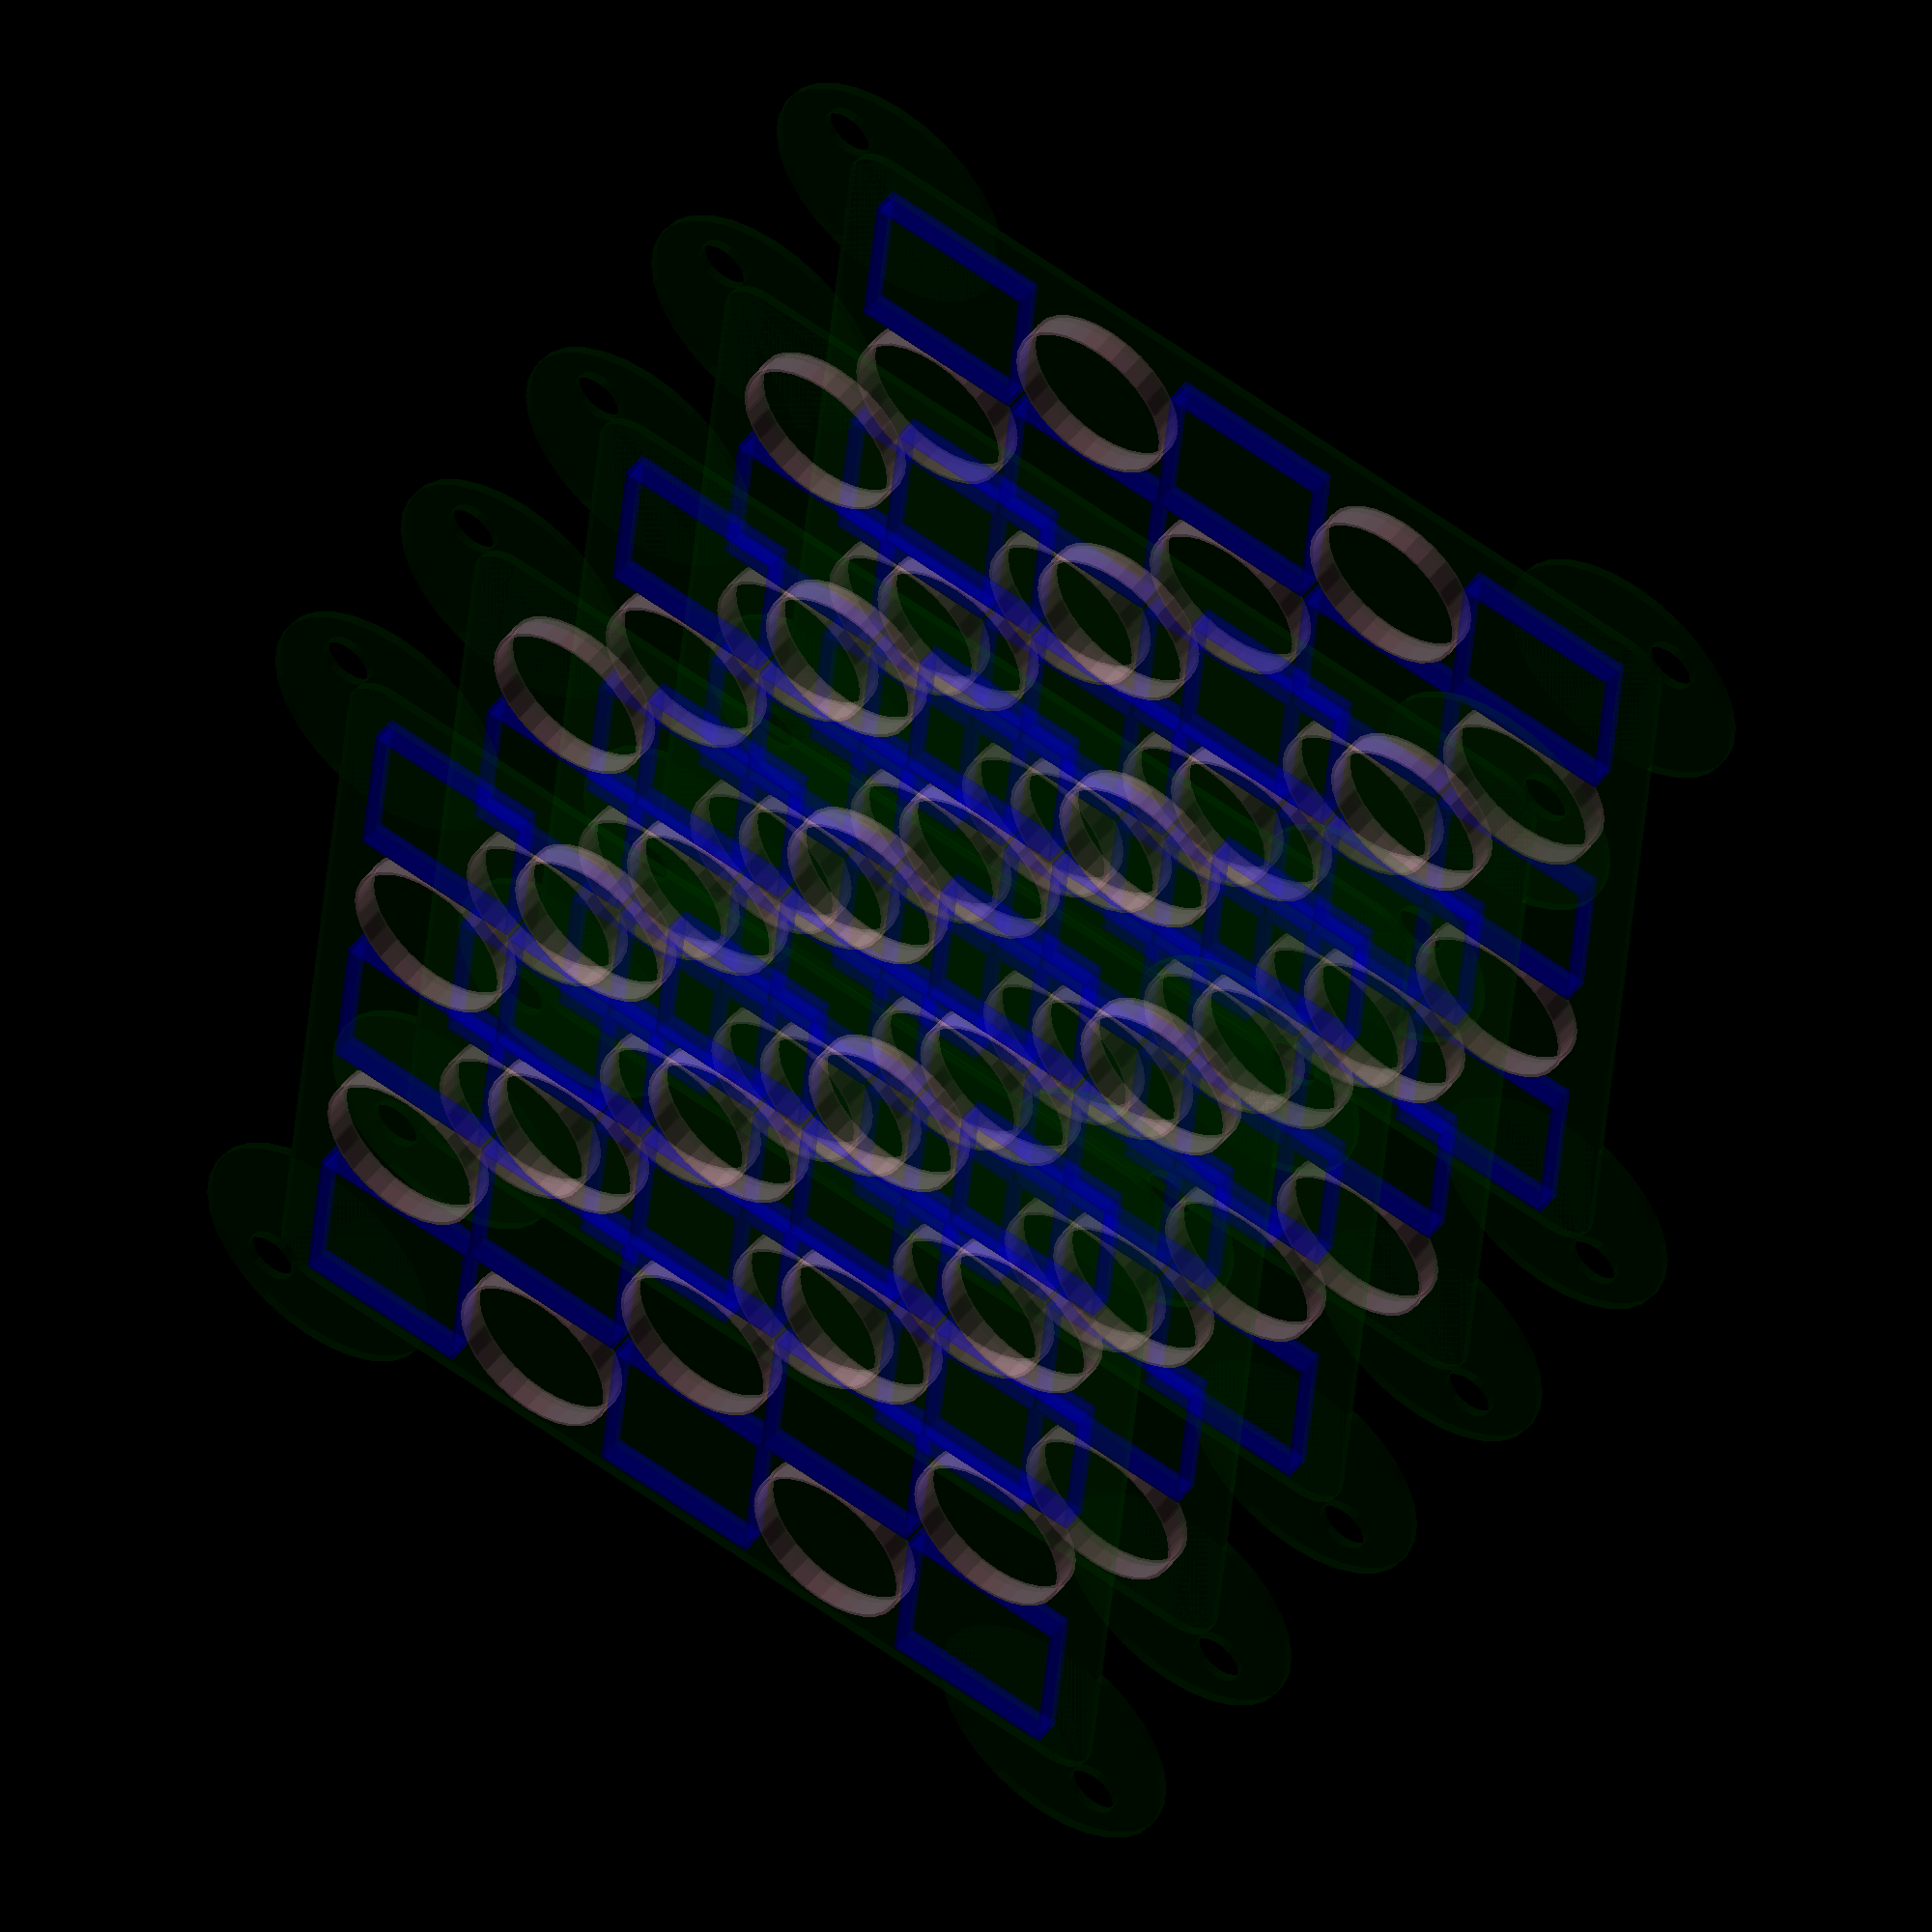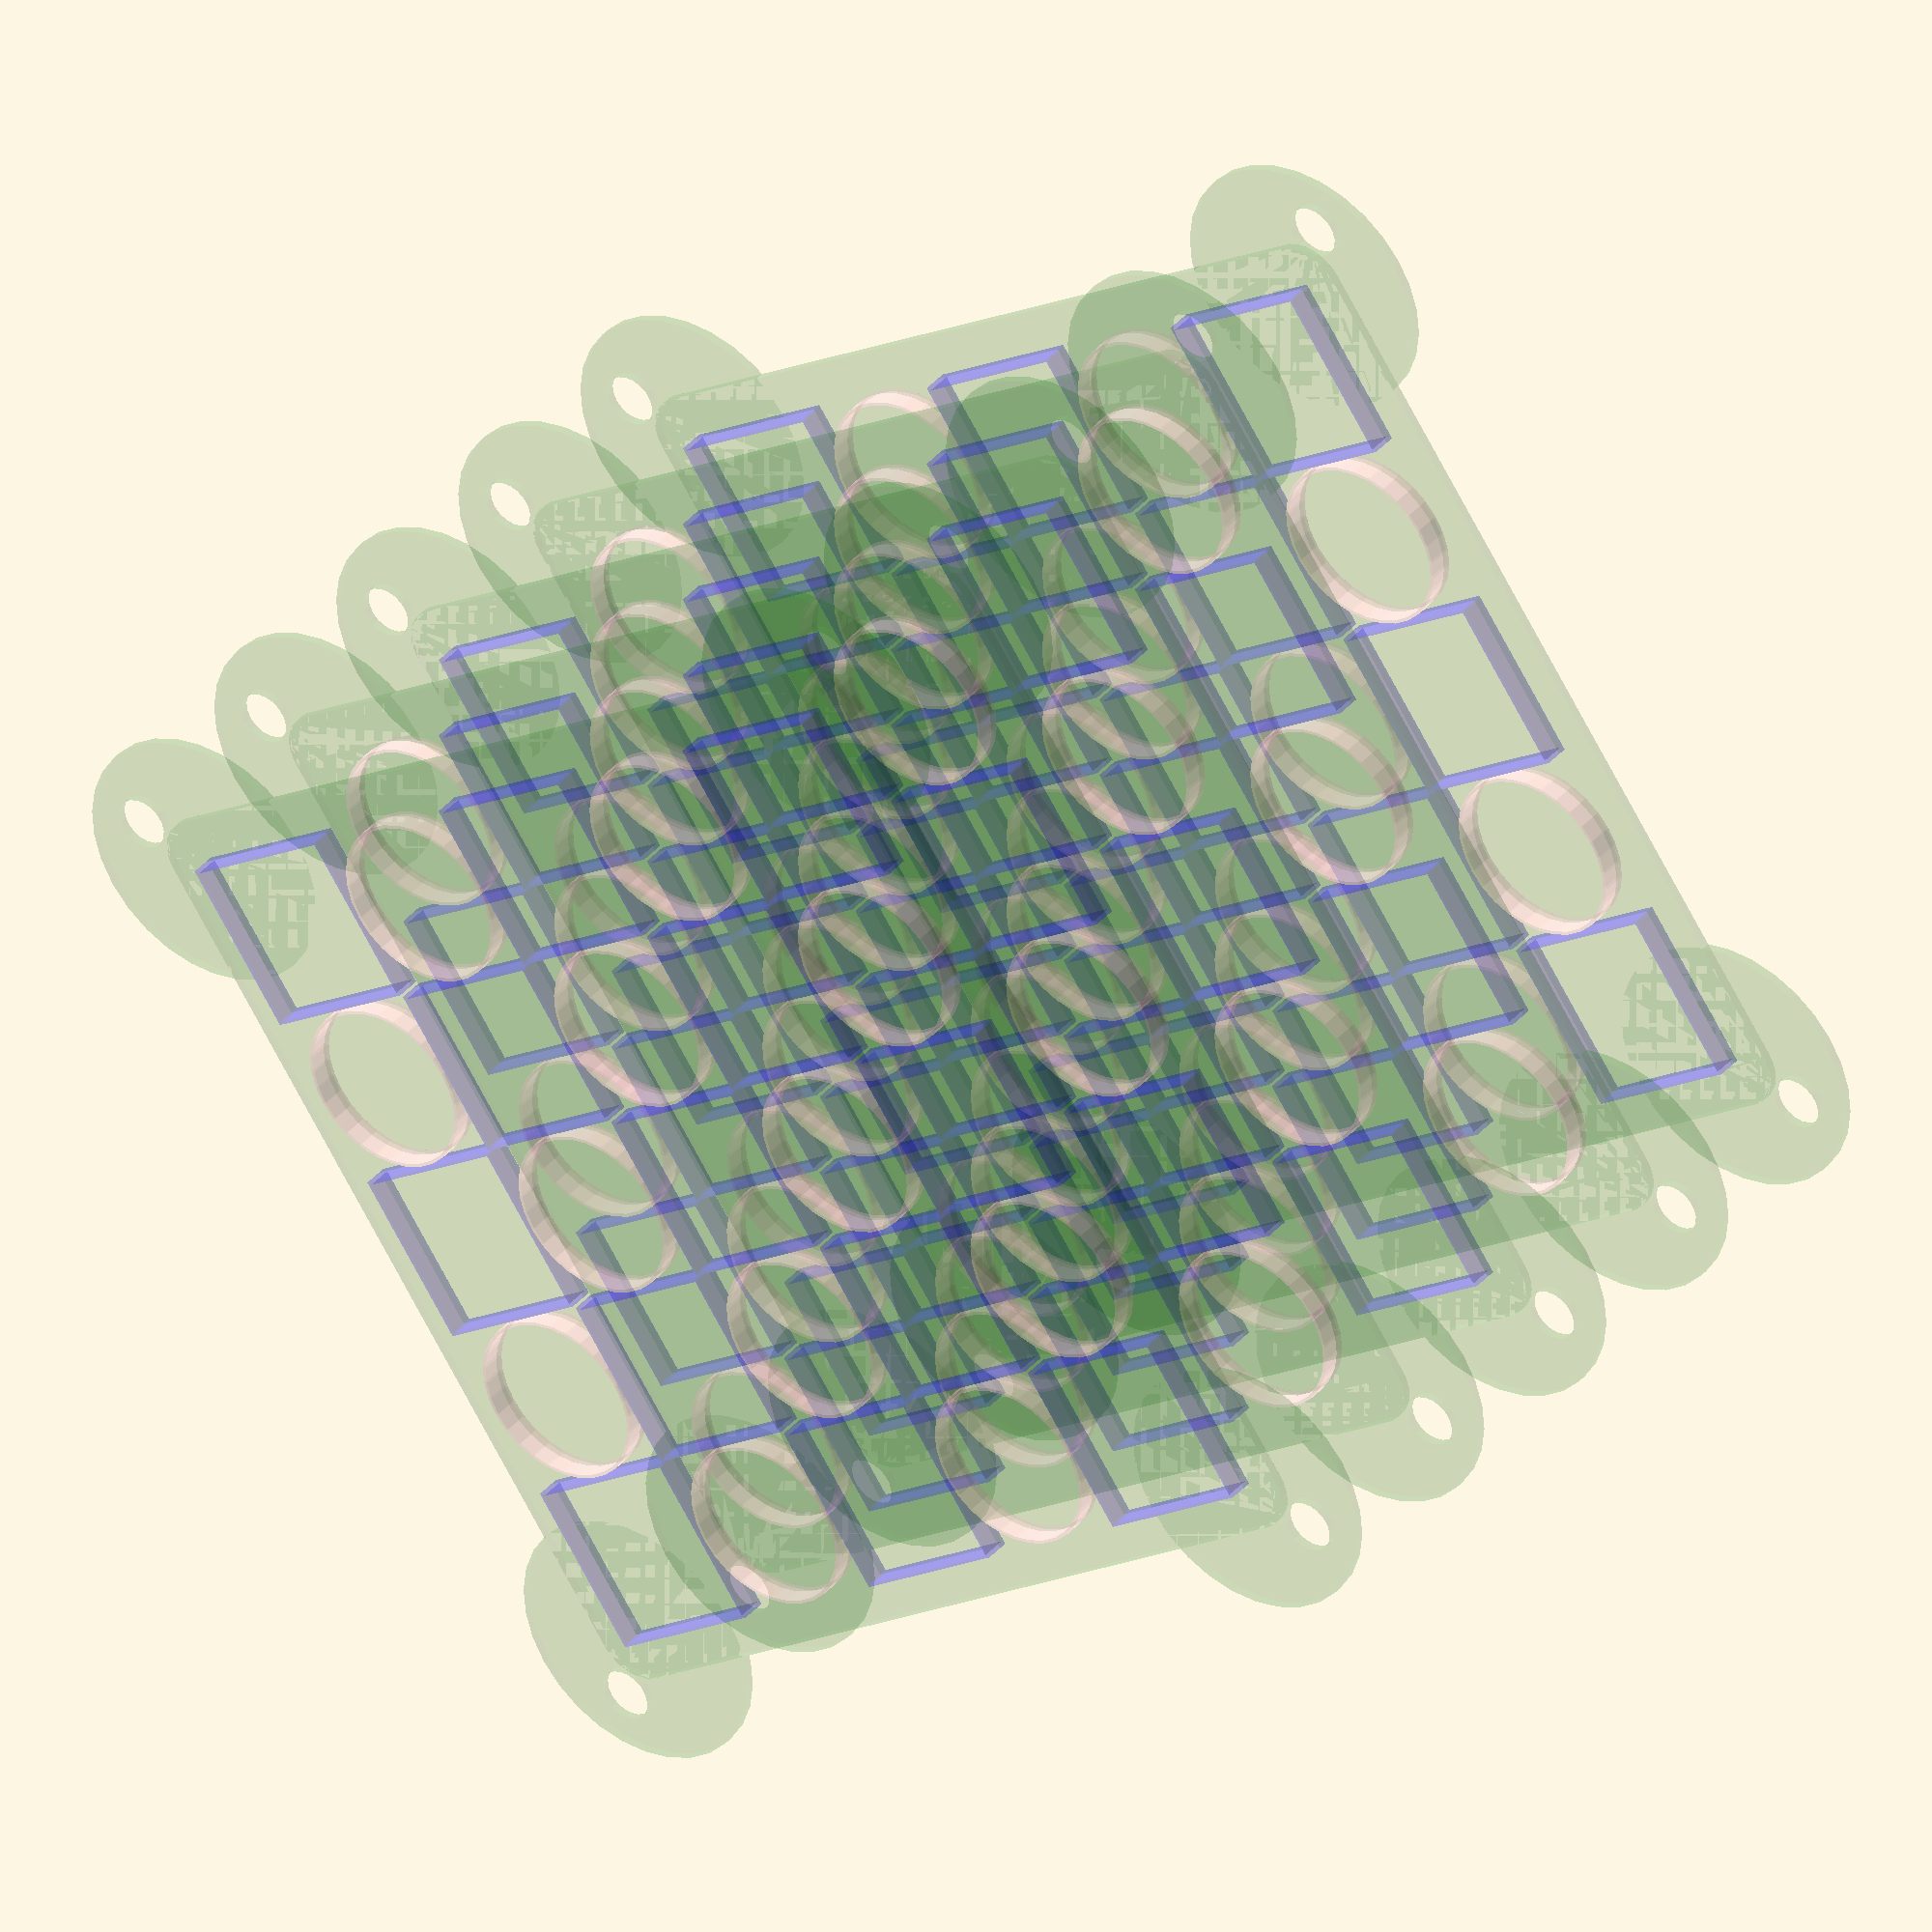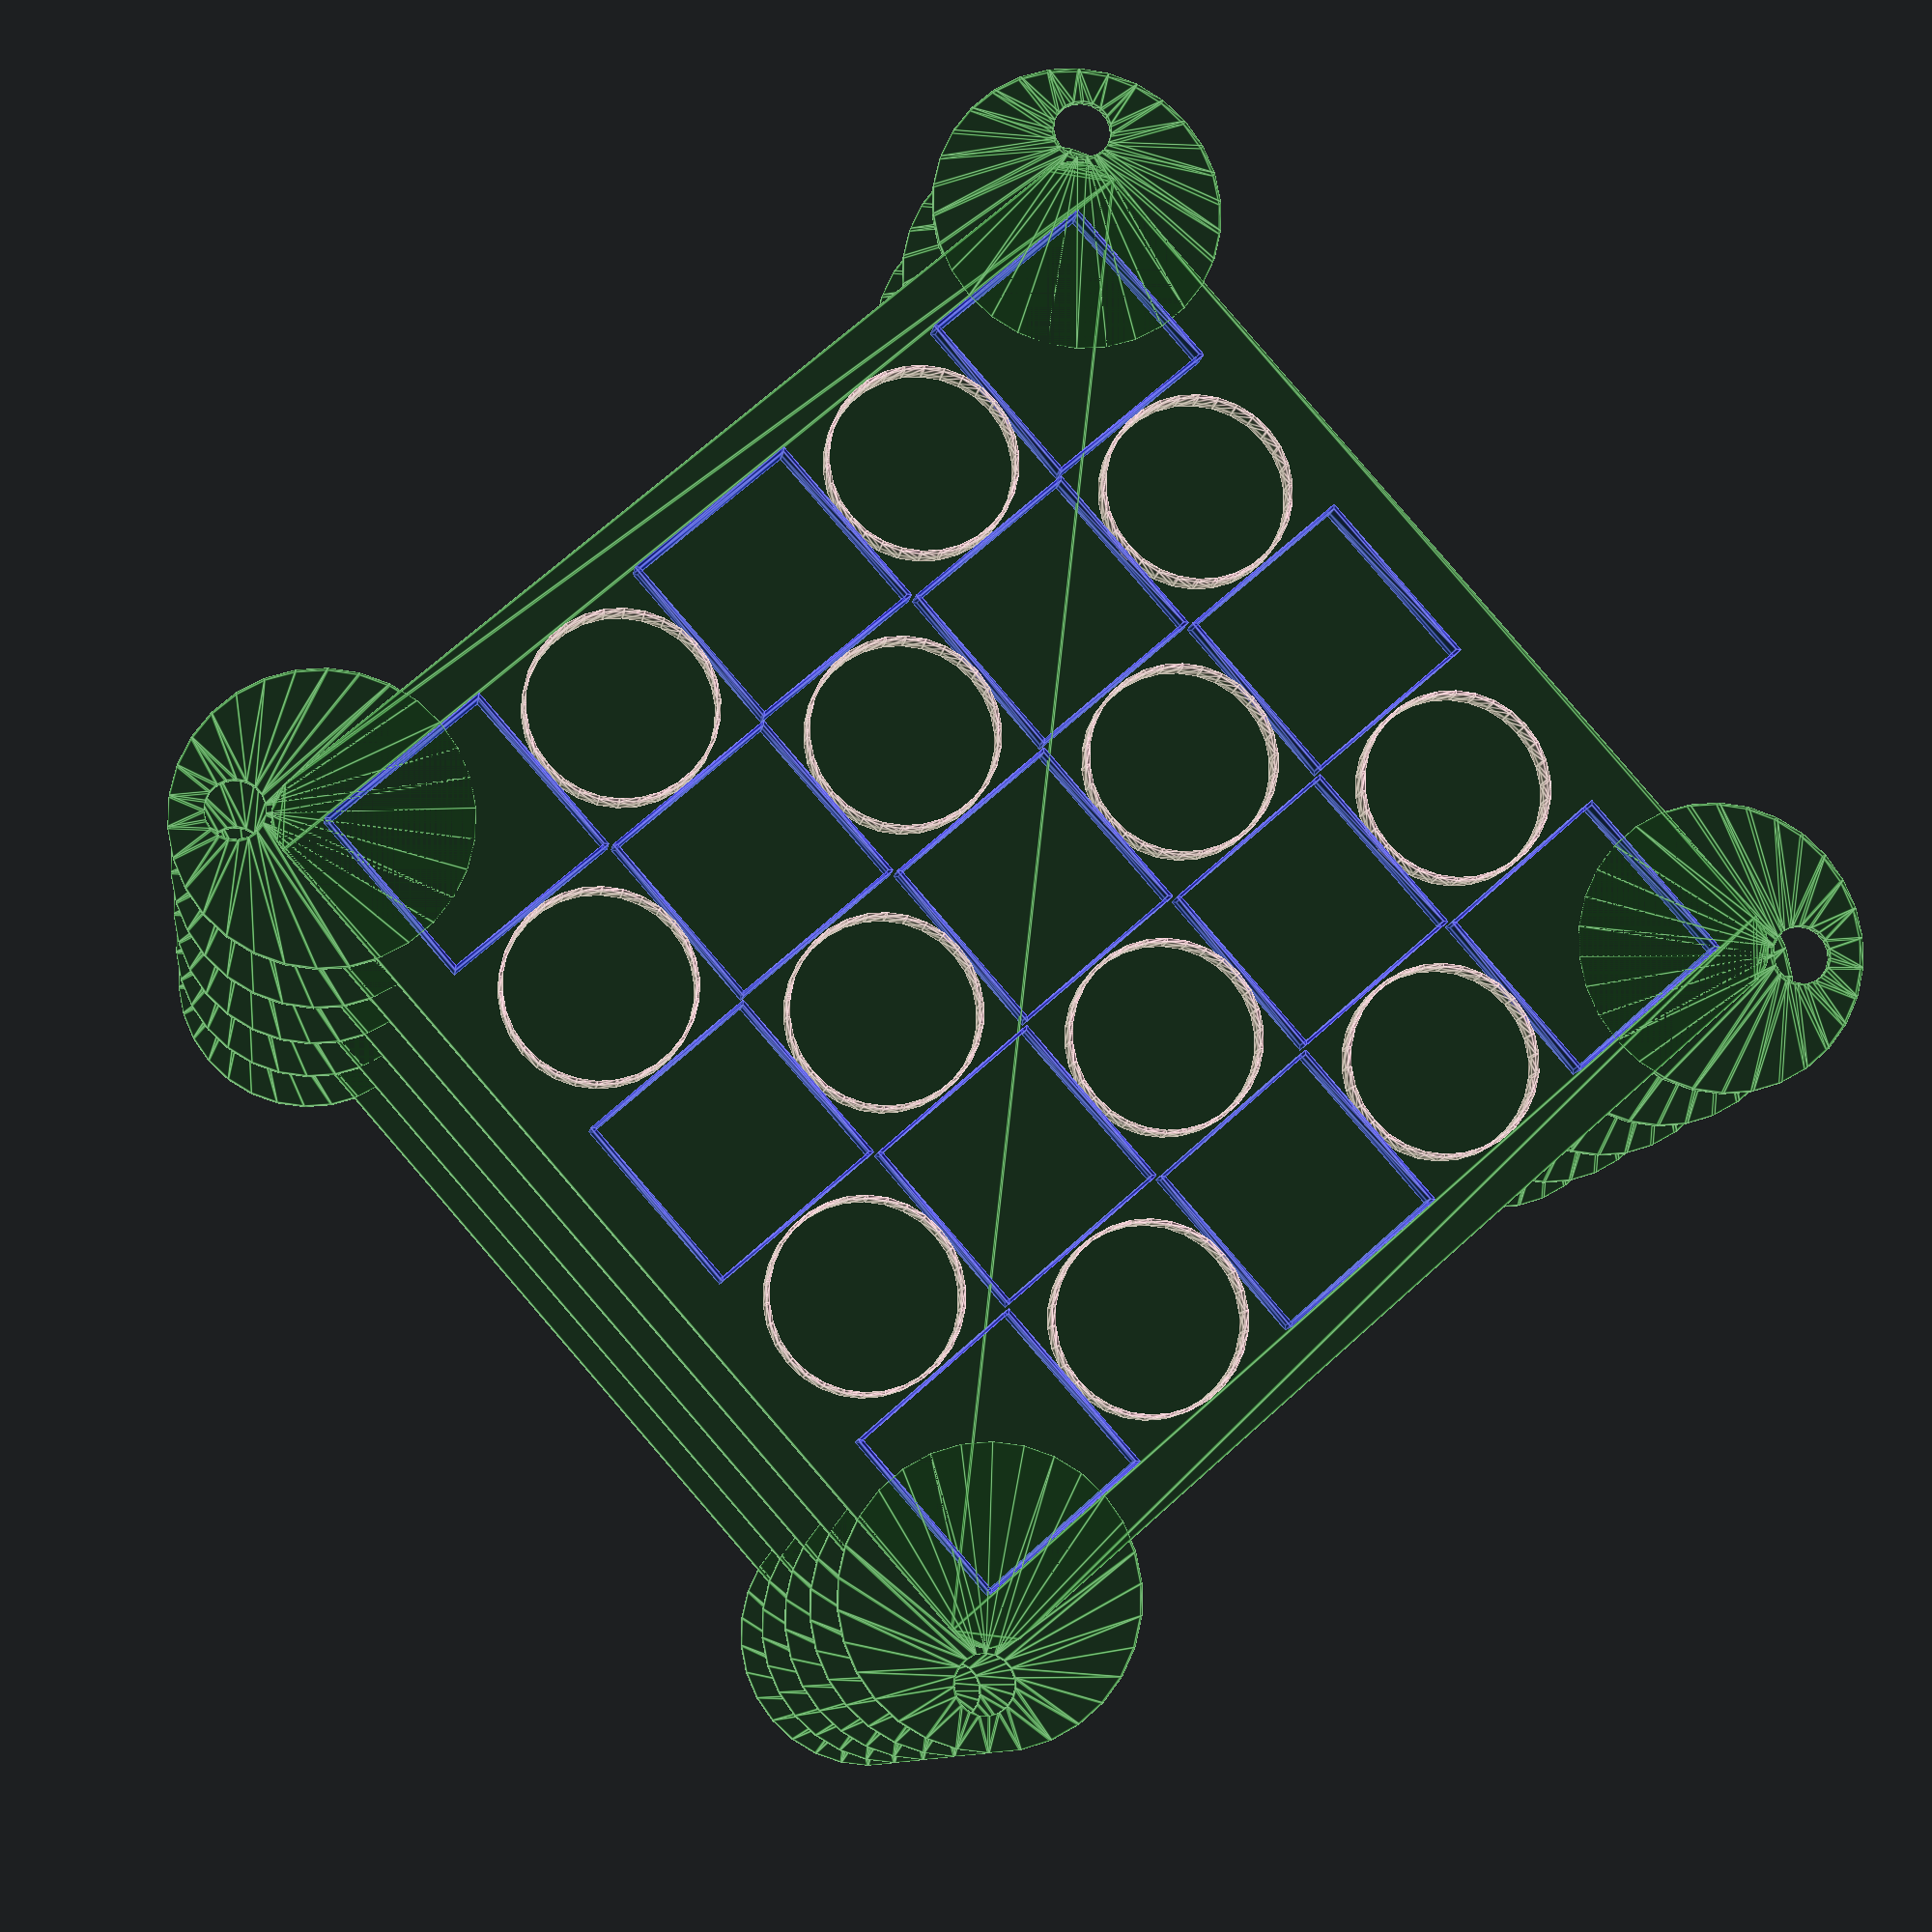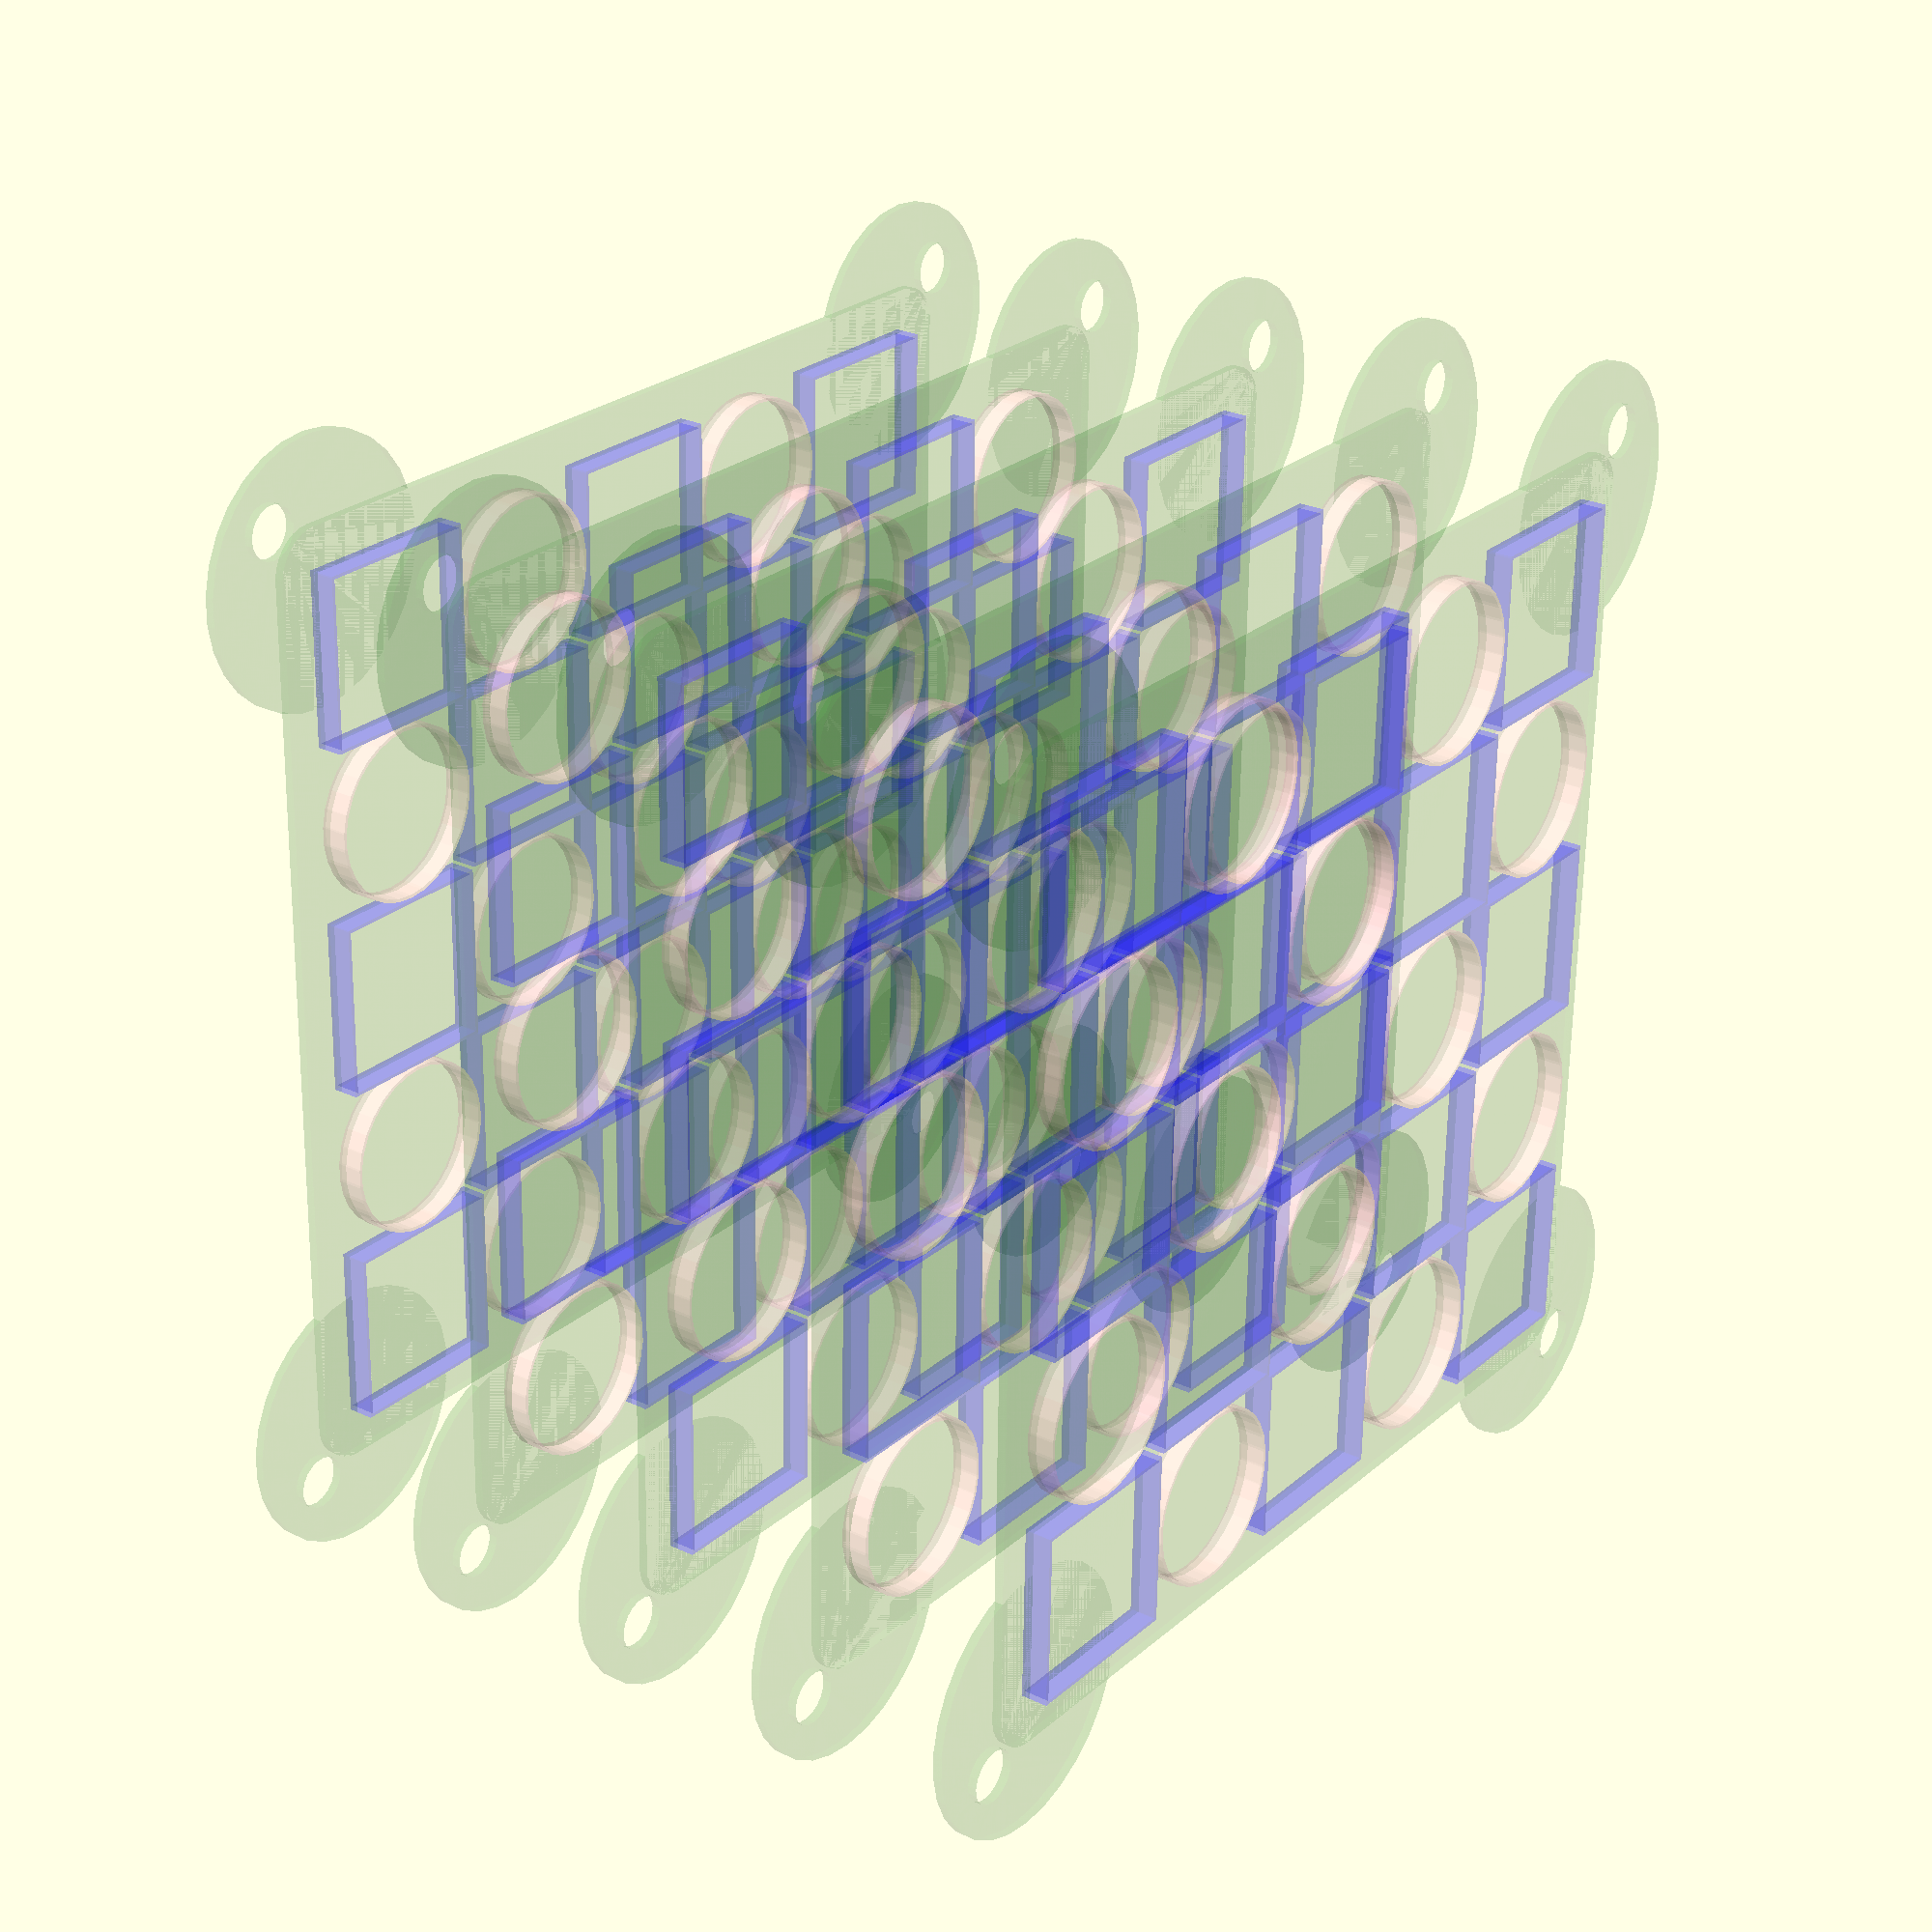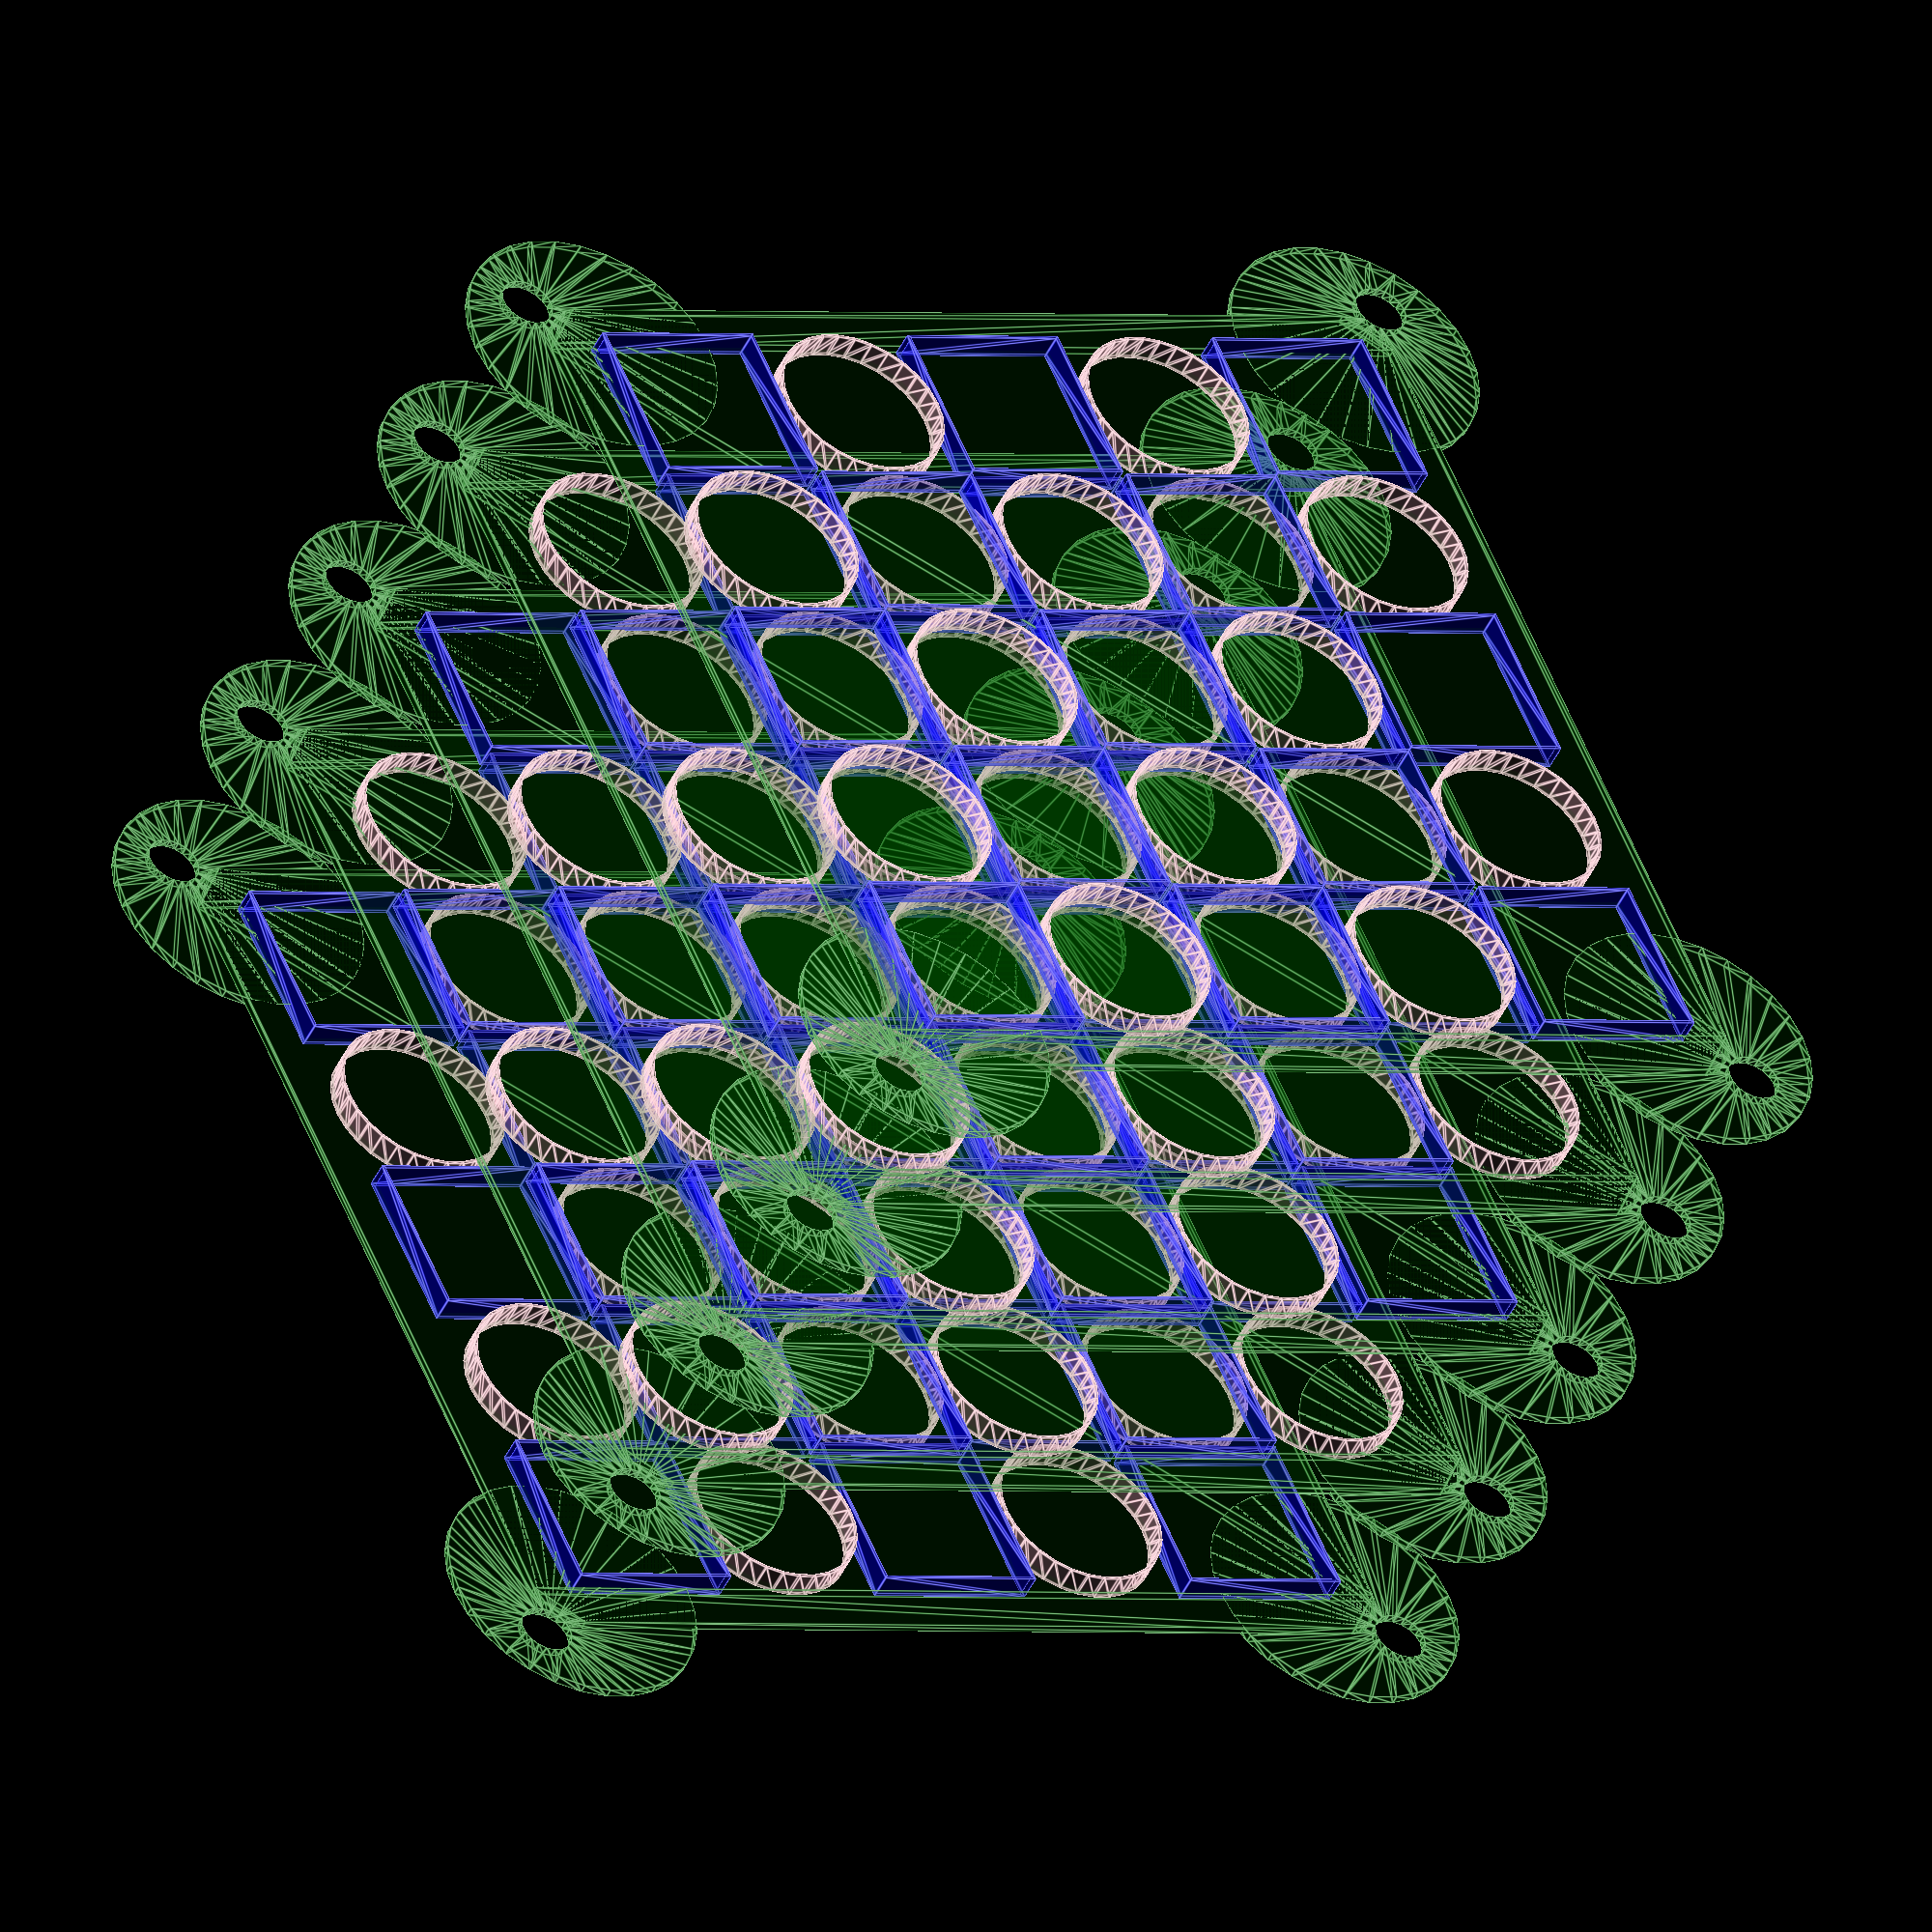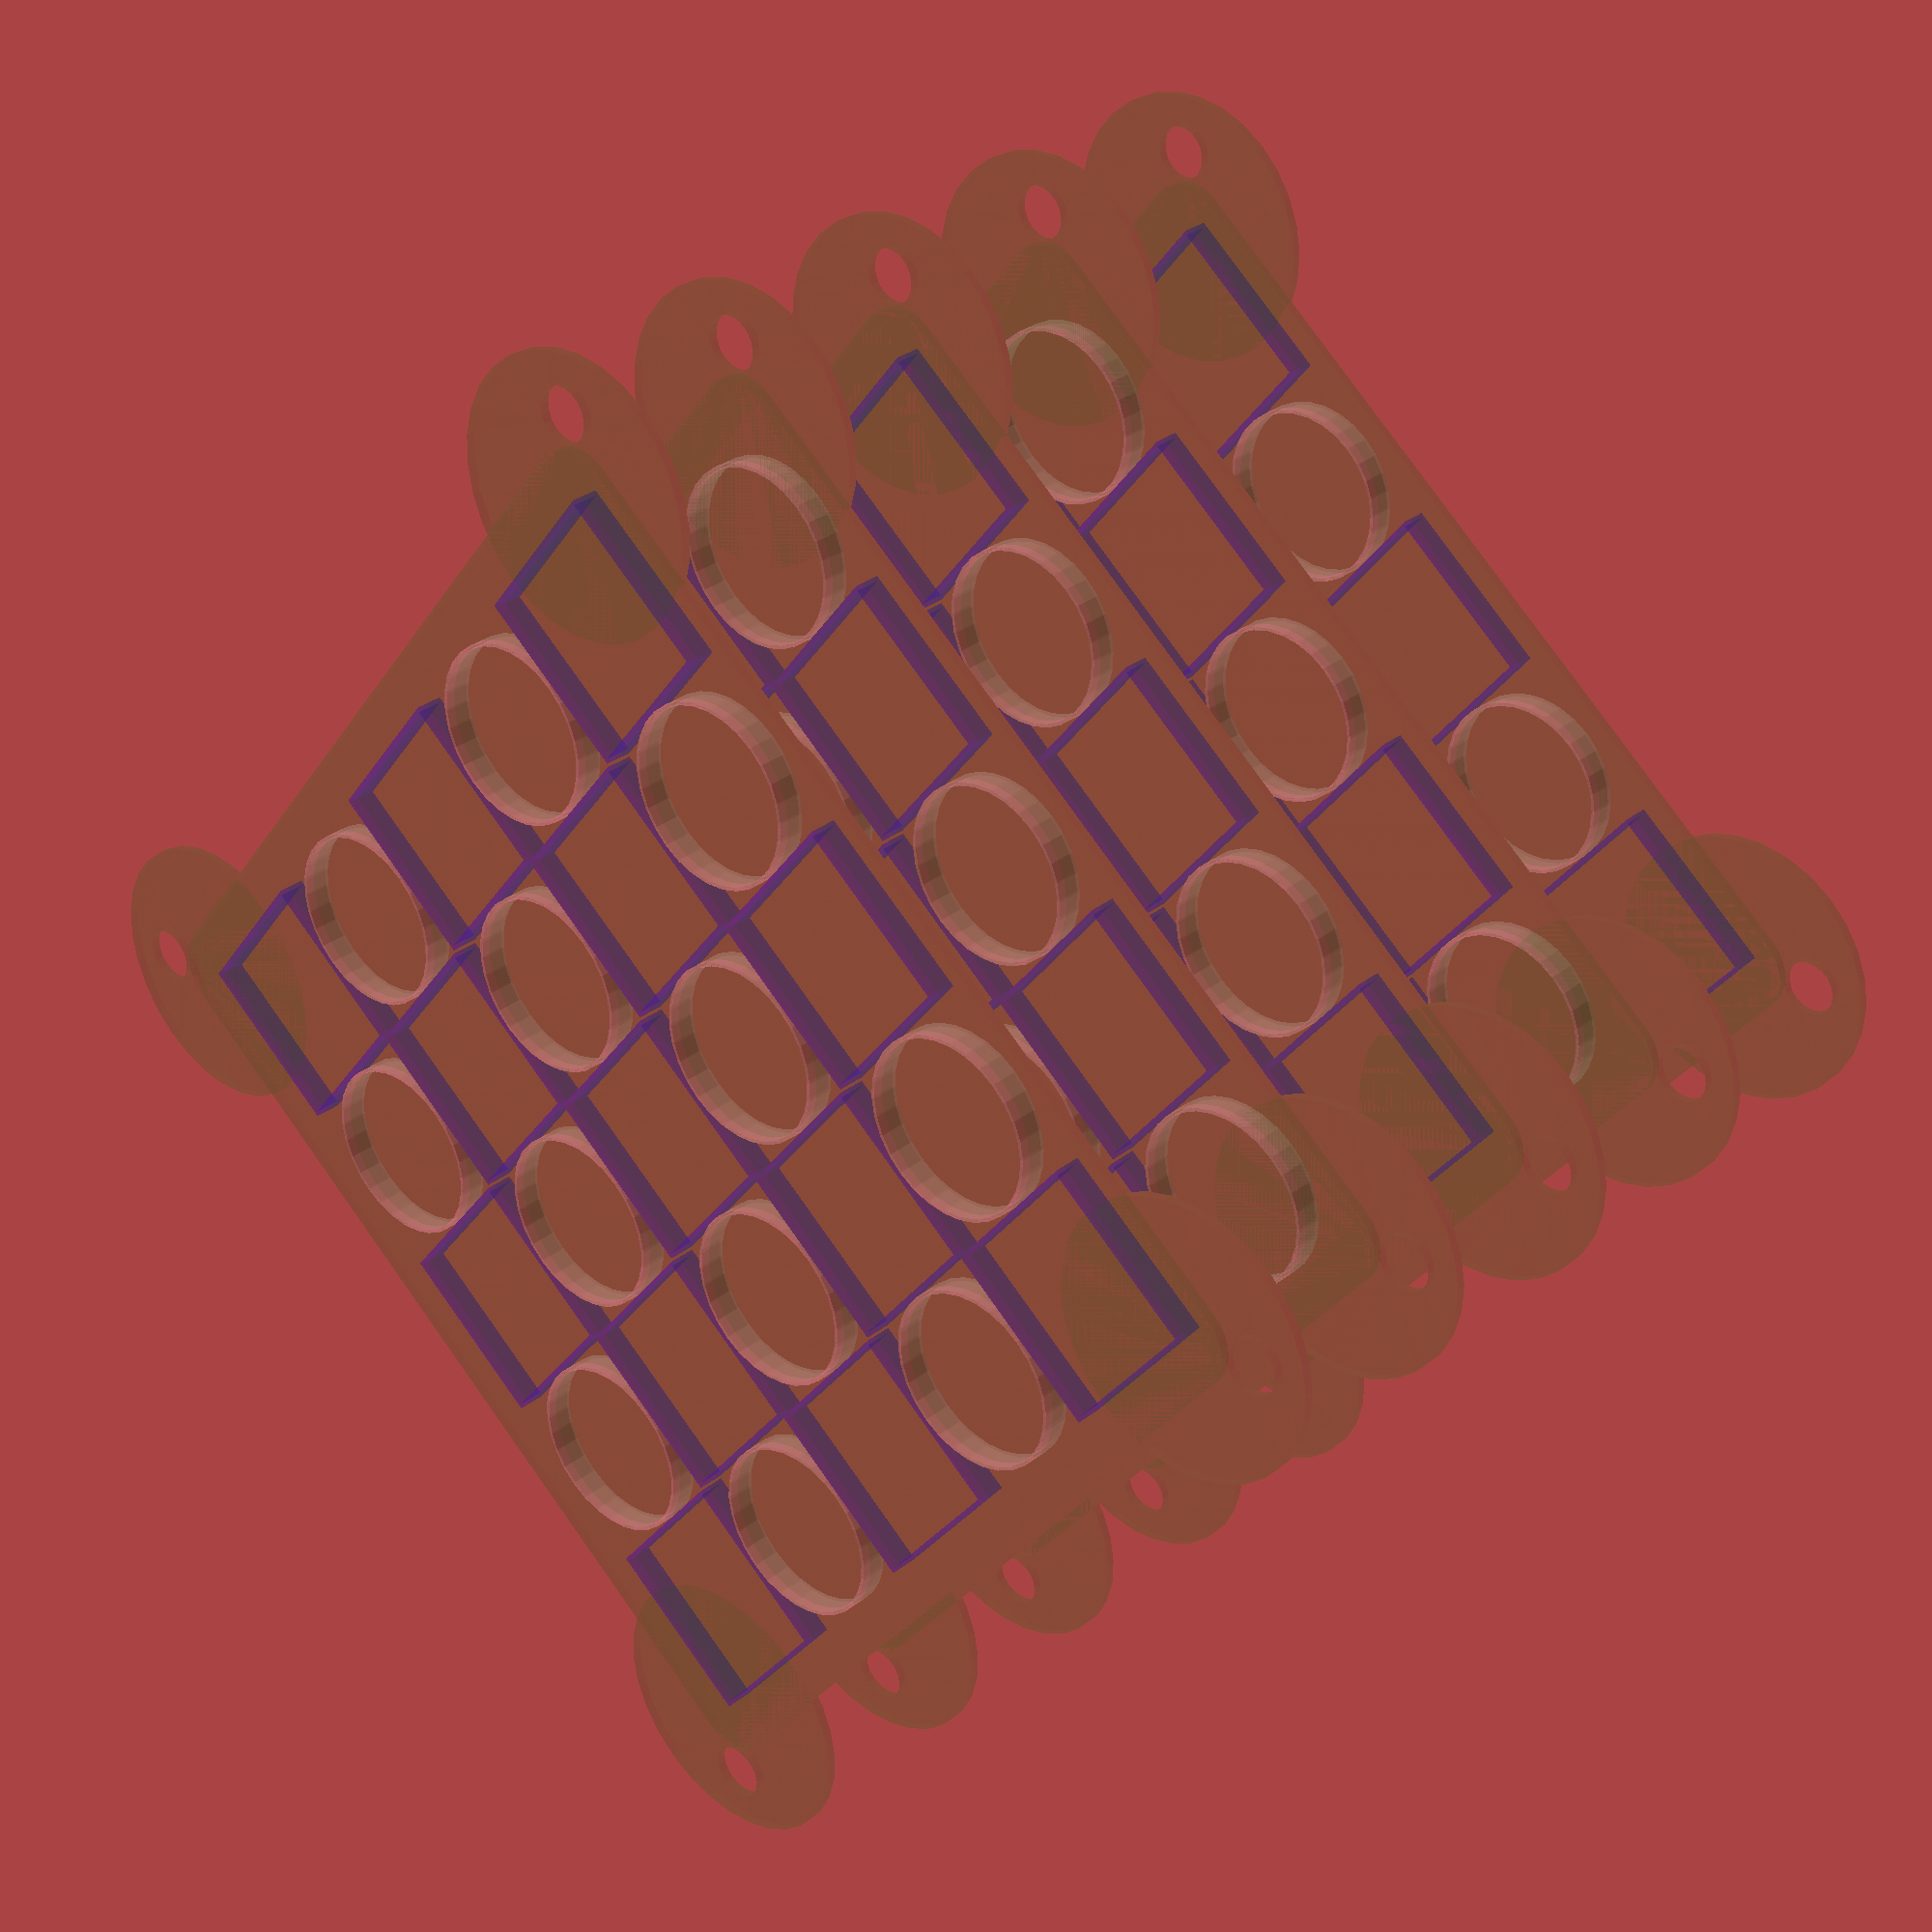
<openscad>
fieldwidth=40;
inner_fieldwidth=fieldwidth-.5;
innerst_fieldwidth=fieldwidth-2;
acrylwidth=6;
height=40;

module blackfield(){  
    difference(){
        square([inner_fieldwidth,inner_fieldwidth],center=true);
        square([innerst_fieldwidth,innerst_fieldwidth],center=true);
    }
}
module whitefield() {
    color("pink",.2)
    difference(){
        circle(d=inner_fieldwidth);
        circle(d=innerst_fieldwidth);
    }
}

module field (match=0){
    for(i=[0:4]){   
        for(j=[0:4]){ 
            translate([i*fieldwidth,j*fieldwidth])
                if ((i+j)%2==match){
                    color("blue",.2)
                    linear_extrude(6)
                    blackfield();
                }
                else{
                    color("pink",.2)
                    linear_extrude(6)
                    whitefield();
                }
        }
    }
    color("green",.1)
    linear_extrude(2){
        hull(){
        translate([-.5*fieldwidth,-.5*fieldwidth])
            circle(10);
        translate([-.5*fieldwidth,4.5*fieldwidth])
            circle(10);
        translate([4.5*fieldwidth,-.5*fieldwidth])
            circle(10);
        translate([4.5*fieldwidth,4.5*fieldwidth])
            circle(10);
        }
    }
    color("green",.1)
    linear_extrude(2){ 
        translate([-.5*fieldwidth,-.5*fieldwidth])
            difference(){
                circle(30);
                translate([-12,-12])
                    circle(6);
            }
        translate([-.5*fieldwidth,4.5*fieldwidth])
            difference(){
                circle(30);
                translate([-12,12])
                    circle(6);
            }
        translate([4.5*fieldwidth,-.5*fieldwidth])
            difference(){
                circle(30);
                translate([12,-12])
                    circle(6);
            }
        translate([4.5*fieldwidth,4.5*fieldwidth])
            difference(){
                circle(30);
                translate([12,12])
                    circle(6);
            }
    }
}

for(i=[0:4]){
    translate([0,0,(acrylwidth+height)*i])    
            field(match=i%2);
}


</openscad>
<views>
elev=308.7 azim=95.3 roll=36.5 proj=o view=wireframe
elev=142.0 azim=324.7 roll=144.6 proj=o view=wireframe
elev=10.1 azim=41.3 roll=171.6 proj=p view=edges
elev=333.2 azim=91.3 roll=306.3 proj=p view=wireframe
elev=226.9 azim=156.4 roll=204.8 proj=o view=edges
elev=329.2 azim=51.6 roll=222.2 proj=p view=solid
</views>
